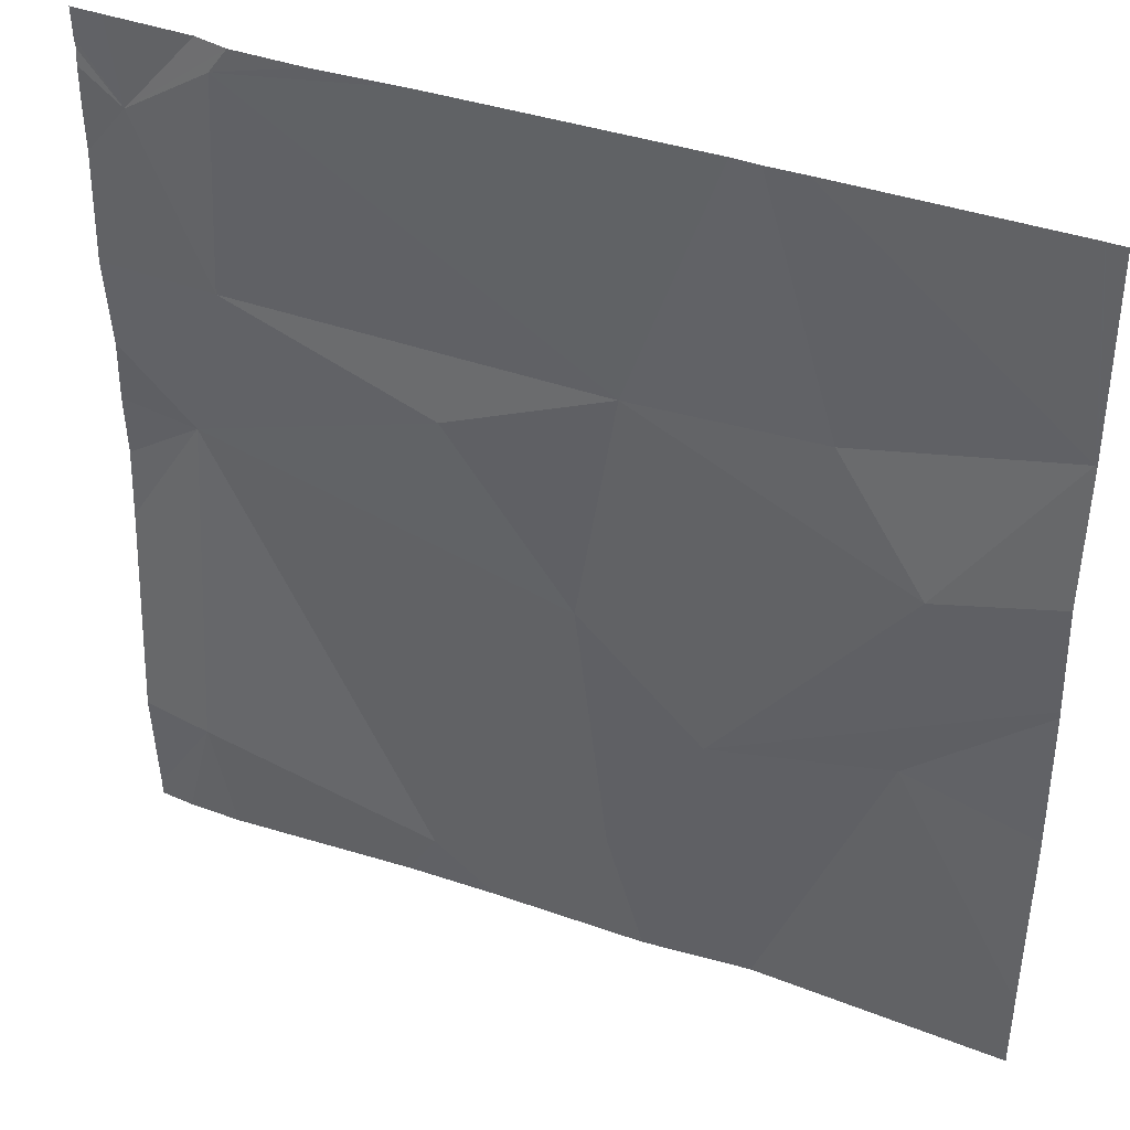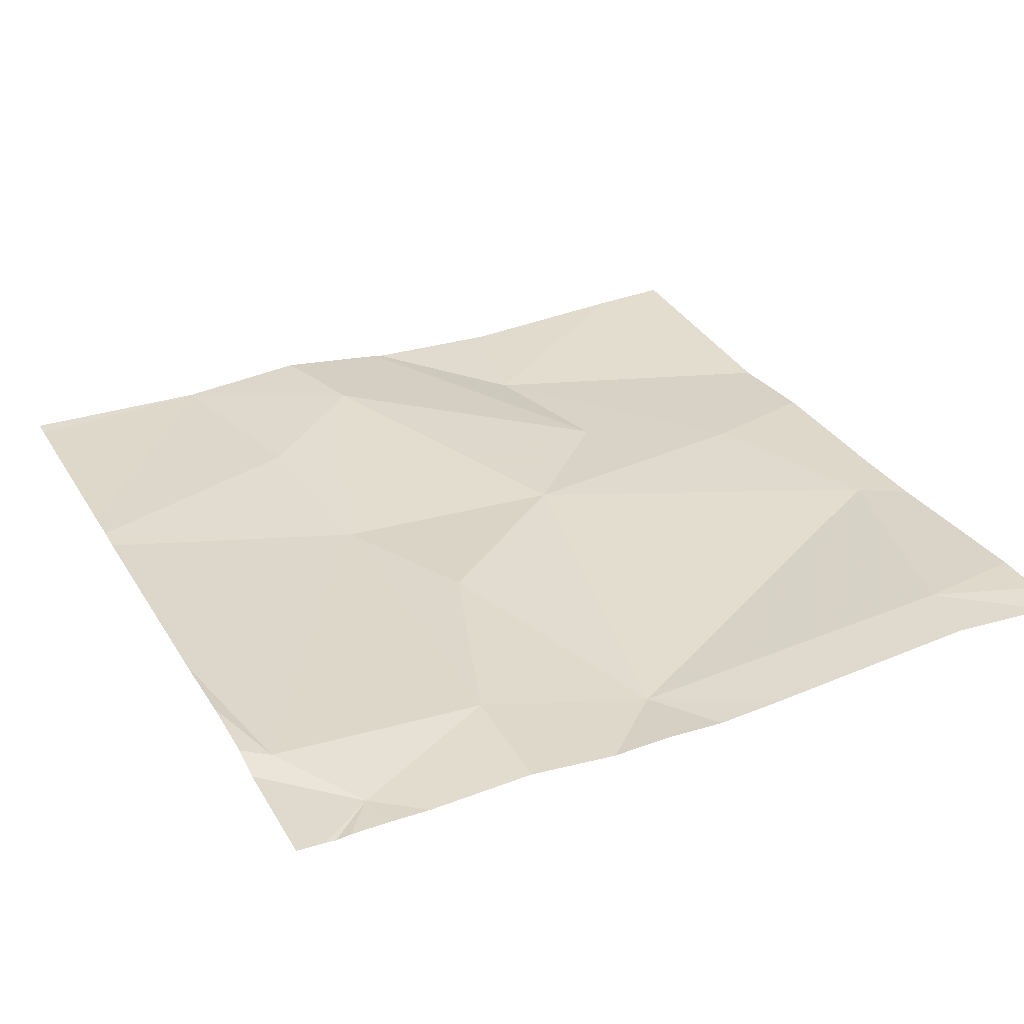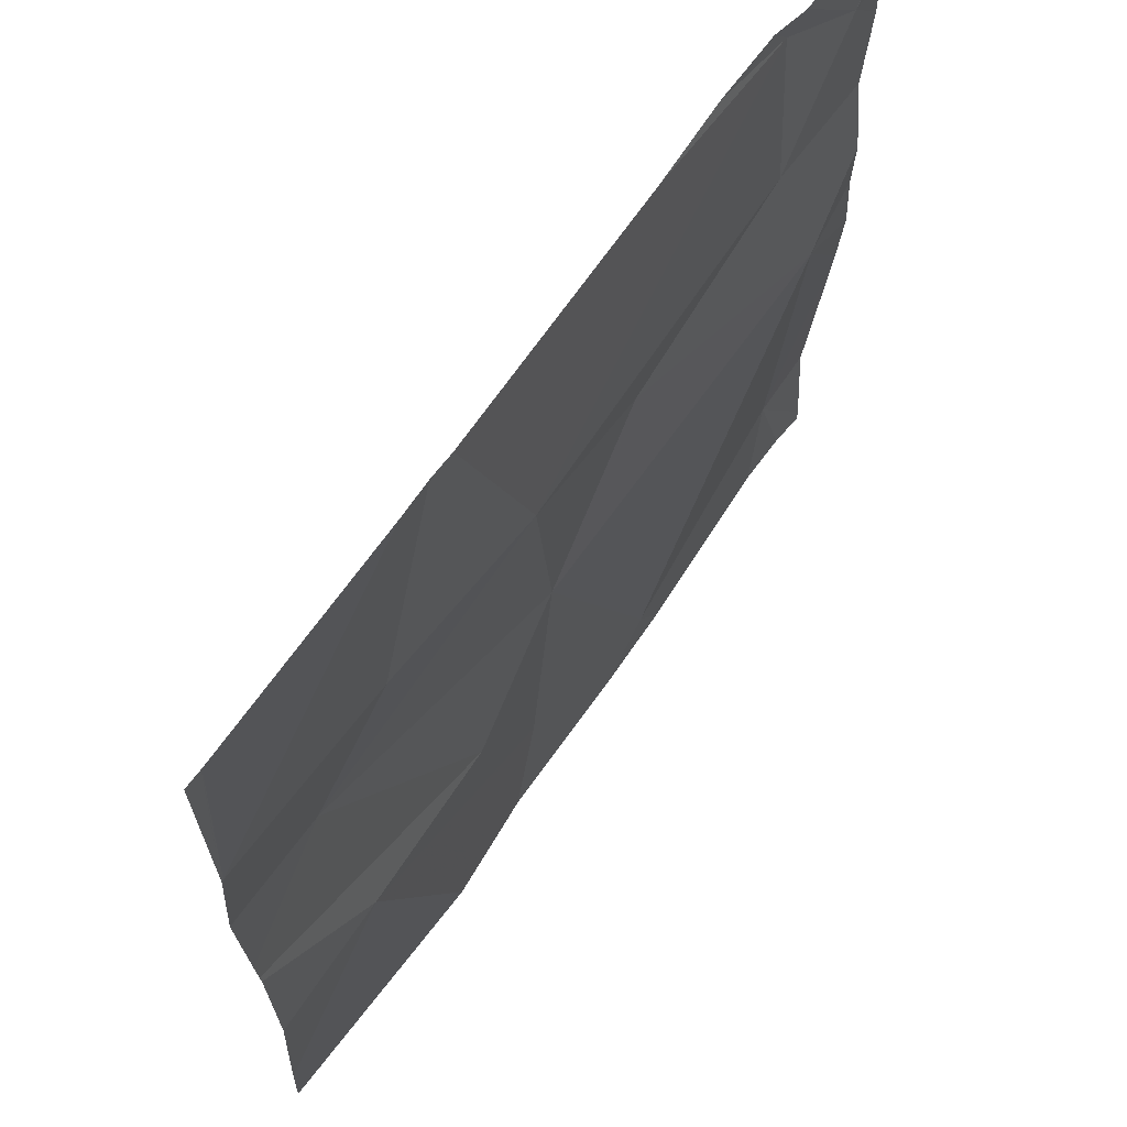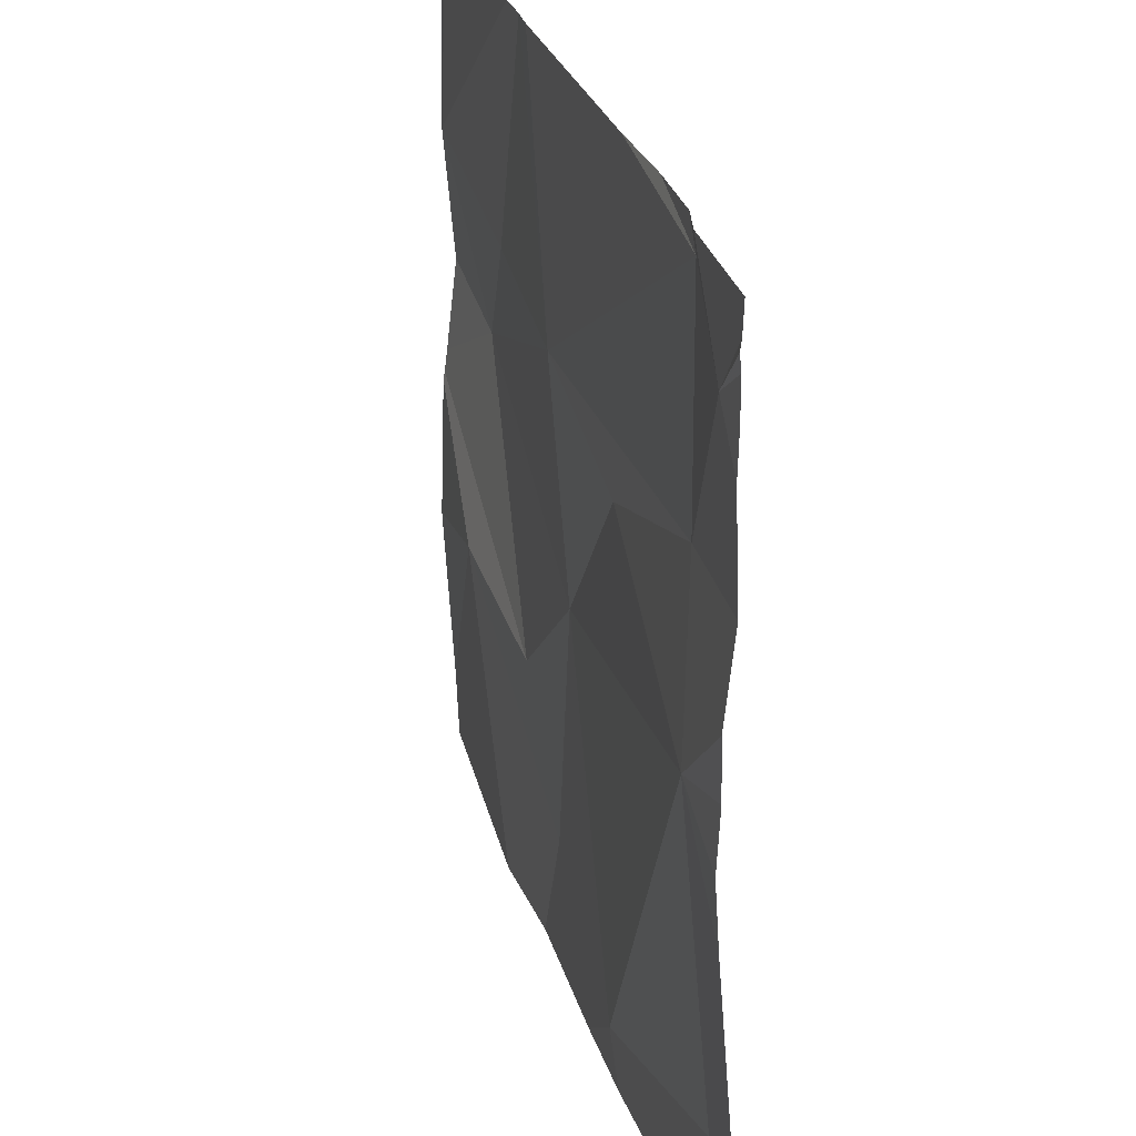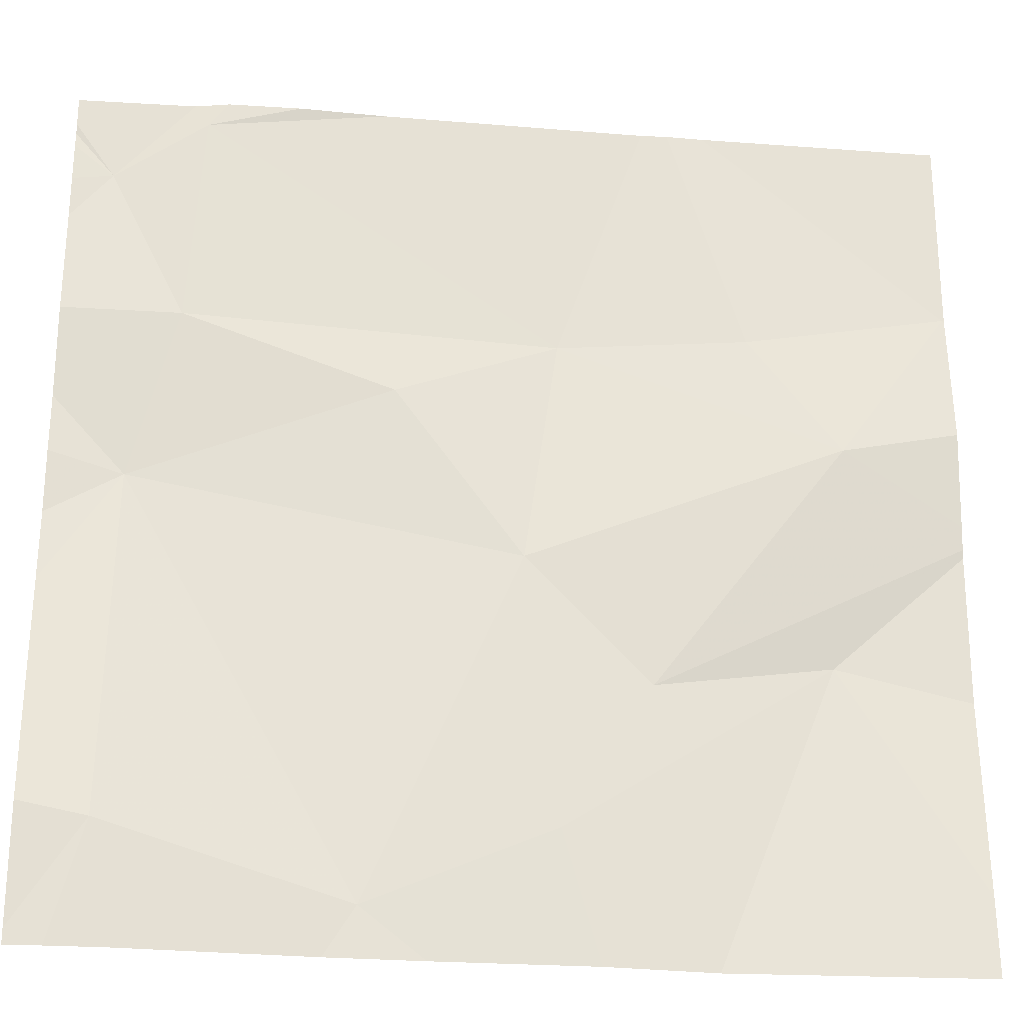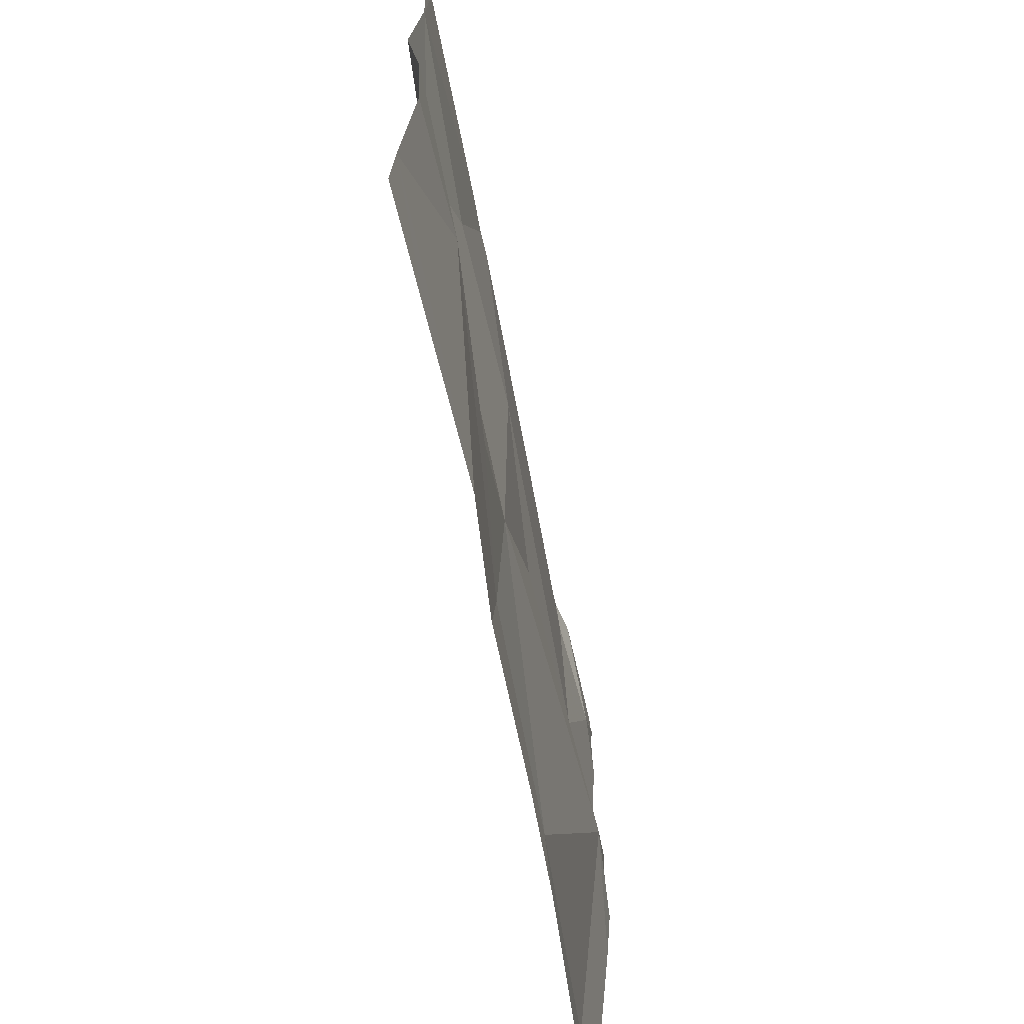
<metadata>
{"format":"obj","ext":"obj","renderer":"f3d","projection":"perspective","resolution":1024,"background":"white","views":[{"elev":39.6,"azim":23.4,"up":"+Y"},{"elev":31.7,"azim":-116.3,"up":"+Z"},{"elev":66.1,"azim":124.7,"up":"+Y"},{"elev":29.3,"azim":-105.7,"up":"+Y"},{"elev":-26.2,"azim":-6.9,"up":"+Y"},{"elev":-68.8,"azim":101.3,"up":"+Y"}]}
</metadata>
<code>
v -90.14 273.3 490.7
v -90.29 272.8 490.7
v -90.41 272.8 490.7
v -90.13 272.8 490.7
v -90.35 273.1 490.7
v -90.16 273.1 490.7
v -90.57 272.8 490.7
v -90.02 273.5 490.7
v -90.67 272.8 490.7
v -90.04 273.7 490.7
v -90.24 273.5 490.7
v -90.44 273.5 490.7
v -90.84 273.5 490.7
v -90.64 272.8 490.7
v -90.89 273.3 490.7
v -90.45 272.9 490.7
v -90.48 273.2 490.7
v -90.62 273.4 490.7
v -90.93 273.6 490.7
v -90.02 273.5 490.7
v -90.02 273.2 490.7
v -90.02 273.1 490.7
v -90.02 272.9 490.7
v -90.83 273.7 490.7
v -90.02 273.4 490.7
v -90.81 273.7 490.7
v -90.9 272.9 490.7
v -90.02 273.3 490.7
v -90.32 273.7 490.7
v -90.02 273.5 490.7
v -90.02 273.2 490.7
v -90.97 273.3 490.7
v -90.97 273.2 490.7
v -90.97 273.7 490.7
v -90.97 273.7 490.7
v -90.97 273.5 490.7
v -90.97 273.4 490.7
v -90.97 273.7 490.7
v -90.97 273.6 490.7
v -90.97 273.6 490.7
v -90.97 273.2 490.7
v -90.97 272.8 490.7
v -90.97 272.9 490.7
v -90.28 273.7 490.7
v -90.35 273.7 490.7
v -90.02 272.8 490.7
v -90.87 272.8 490.7
v -90.93 272.8 490.7
v -90.97 272.8 490.7
v -90.97 272.8 490.7
v -90.84 273.7 490.7
v -90.63 273.7 490.7
v -90.73 273.7 490.7
v -90.02 273.7 490.7
v -90.04 273.7 490.7
v -90.94 273.7 490.7
v -90.97 273.7 490.7
f 47 27 48
f 6 16 3
f 28 5 31
f 8 1 25
f 11 8 44
f 5 6 21
f 46 23 4
f 10 20 55
f 9 14 27
f 11 1 8
f 12 11 29
f 11 12 1
f 5 17 16
f 13 18 12
f 24 13 12
f 27 14 15
f 17 15 14
f 6 5 16
f 19 24 26
f 17 18 15
f 18 13 15
f 5 1 17
f 12 17 1
f 51 19 26
f 48 27 42
f 12 18 17
f 15 13 36
f 26 24 53
f 23 6 2
f 24 12 45
f 45 12 29
f 9 27 47
f 14 16 17
f 48 42 49
f 3 14 7
f 24 19 13
f 36 19 40
f 27 15 41
f 7 14 9
f 20 8 30
f 32 15 37
f 33 15 32
f 4 23 2
f 34 19 35
f 30 8 25
f 31 5 21
f 35 19 38
f 10 8 20
f 36 13 19
f 37 15 36
f 21 6 22
f 38 19 56
f 22 6 23
f 39 19 34
f 2 6 3
f 40 19 39
f 28 1 5
f 41 15 33
f 3 16 14
f 42 27 43
f 29 11 44
f 25 1 28
f 43 27 41
f 44 8 10
f 49 42 50
f 52 24 45
f 53 24 52
f 55 20 54
f 56 19 51
f 57 38 56

</code>
